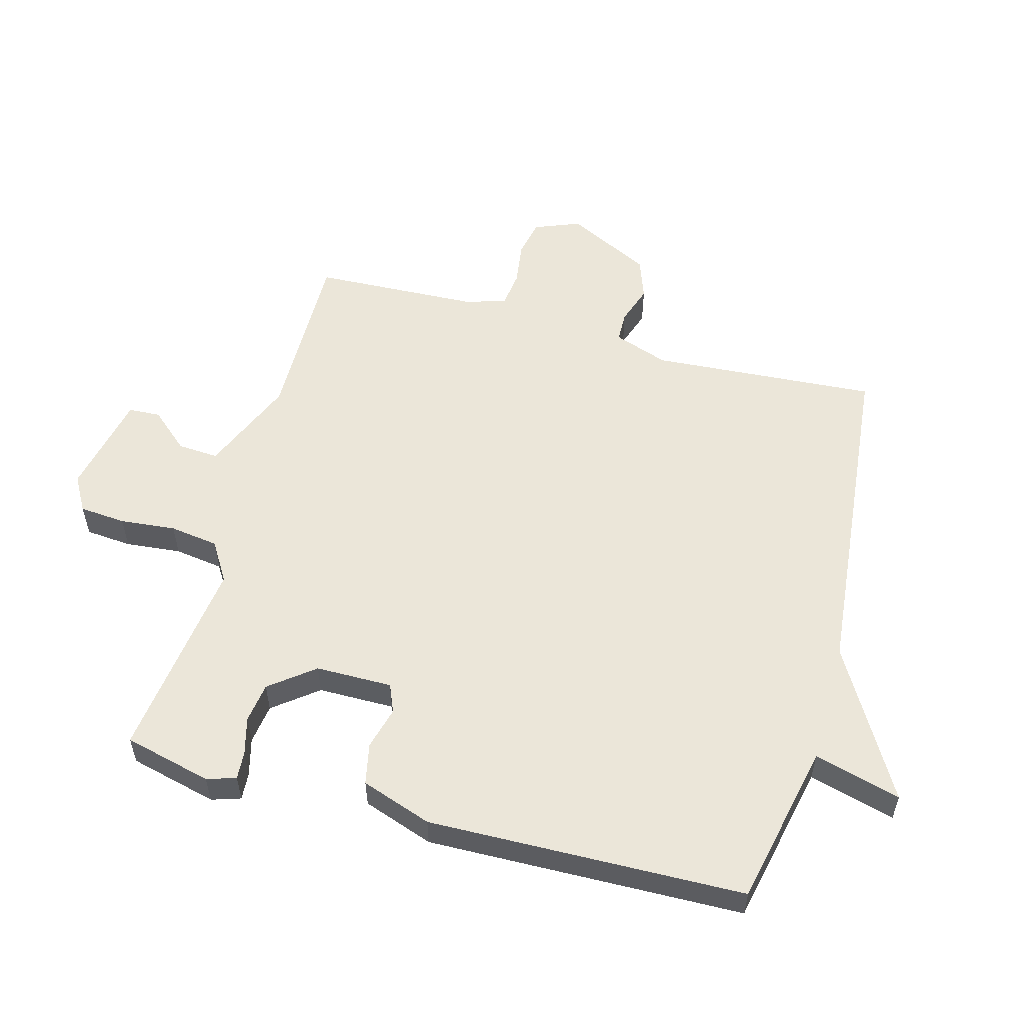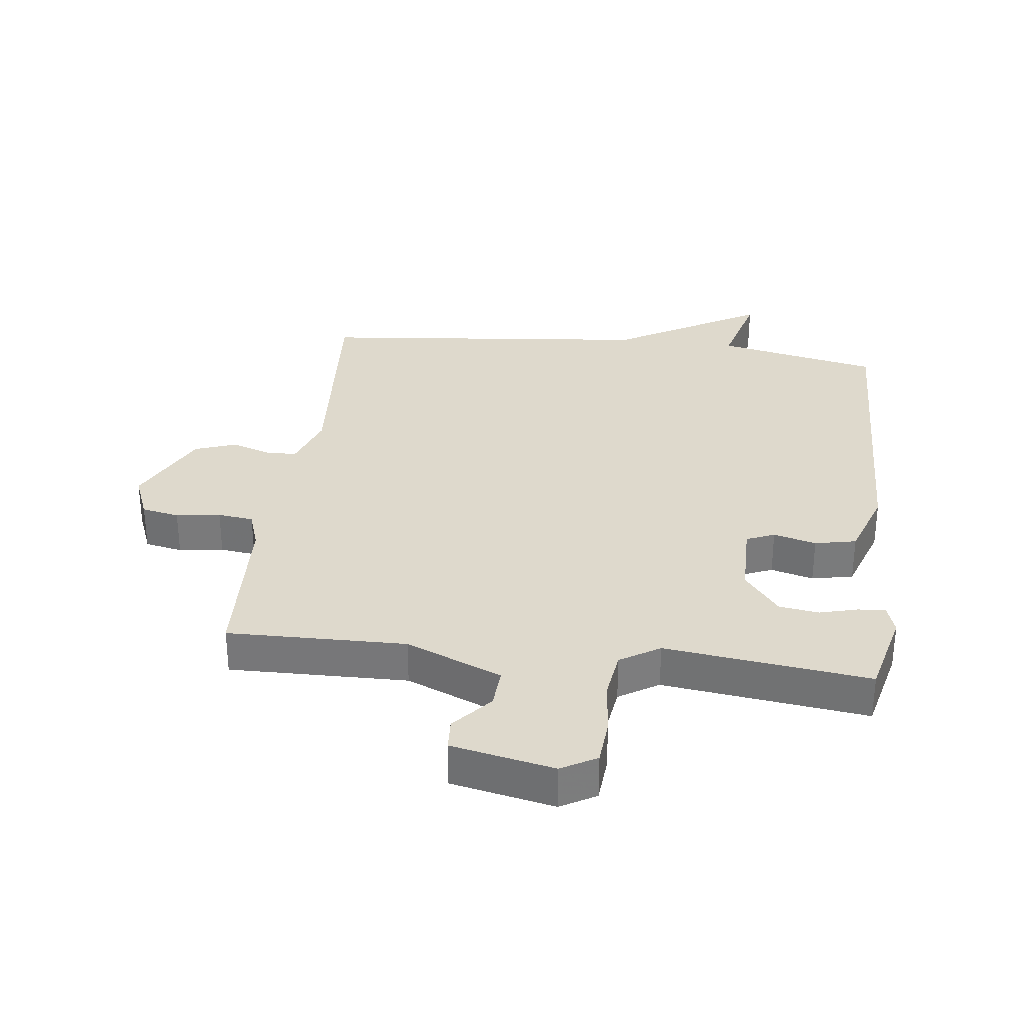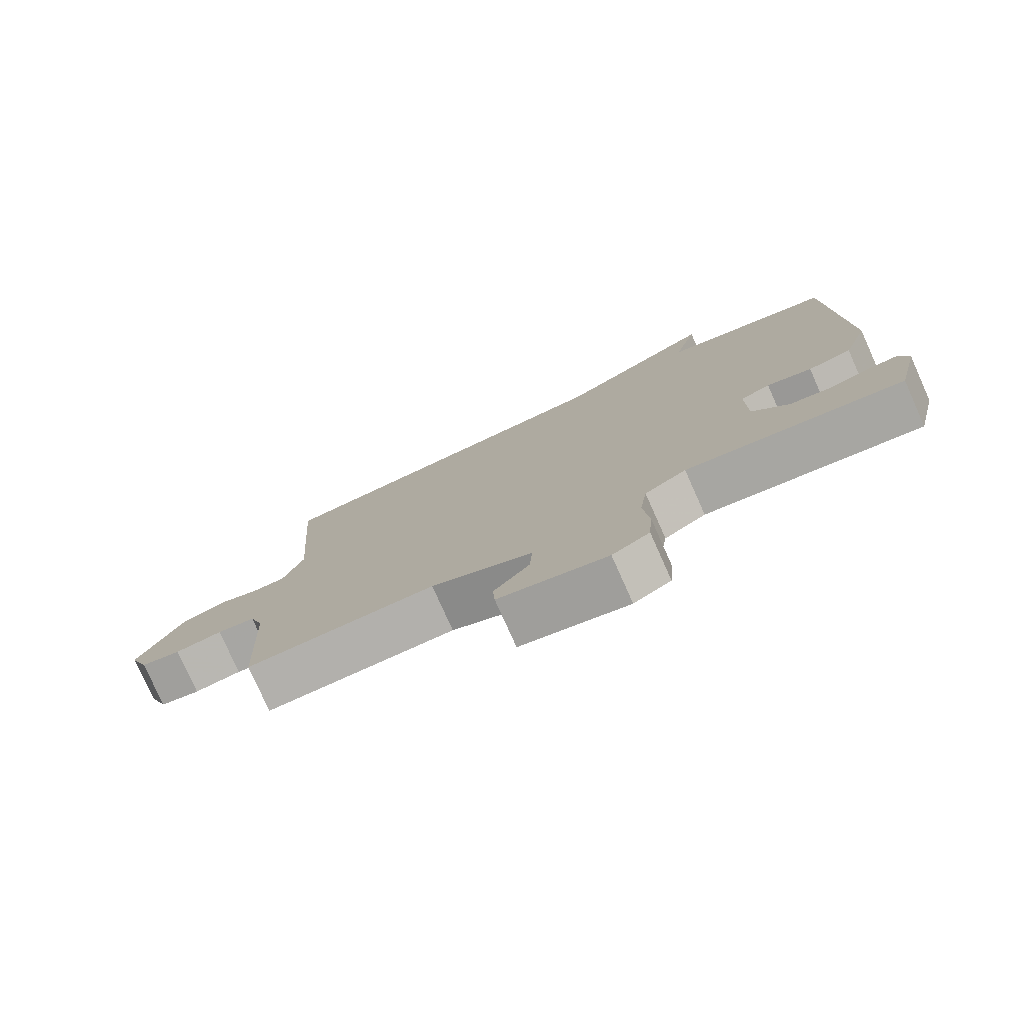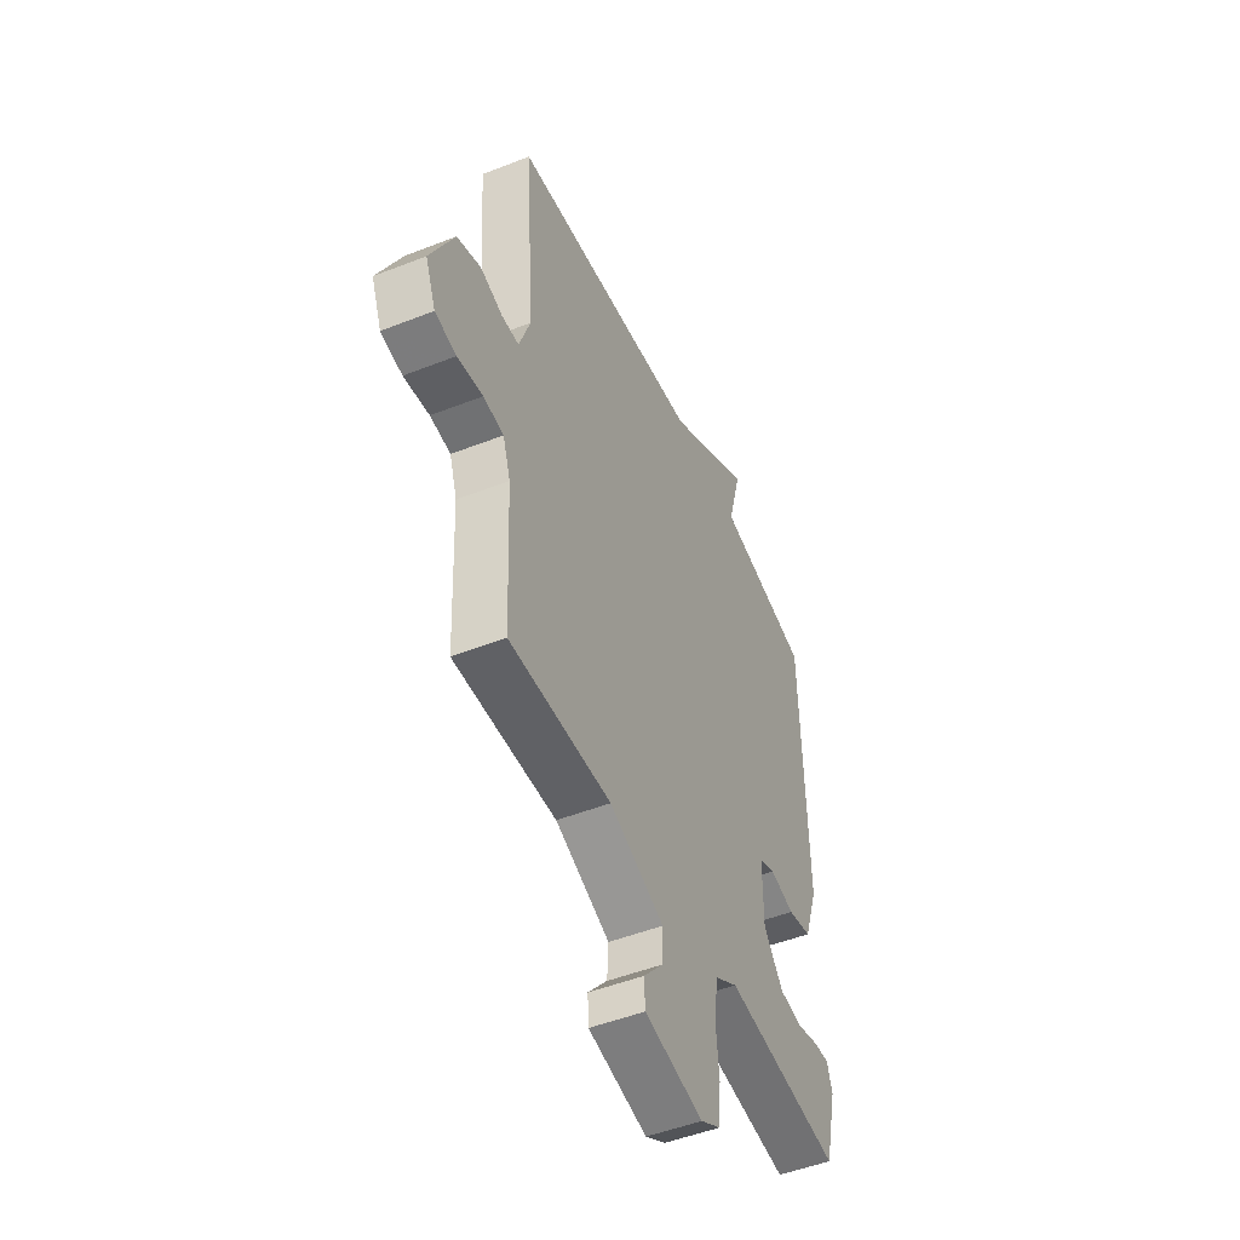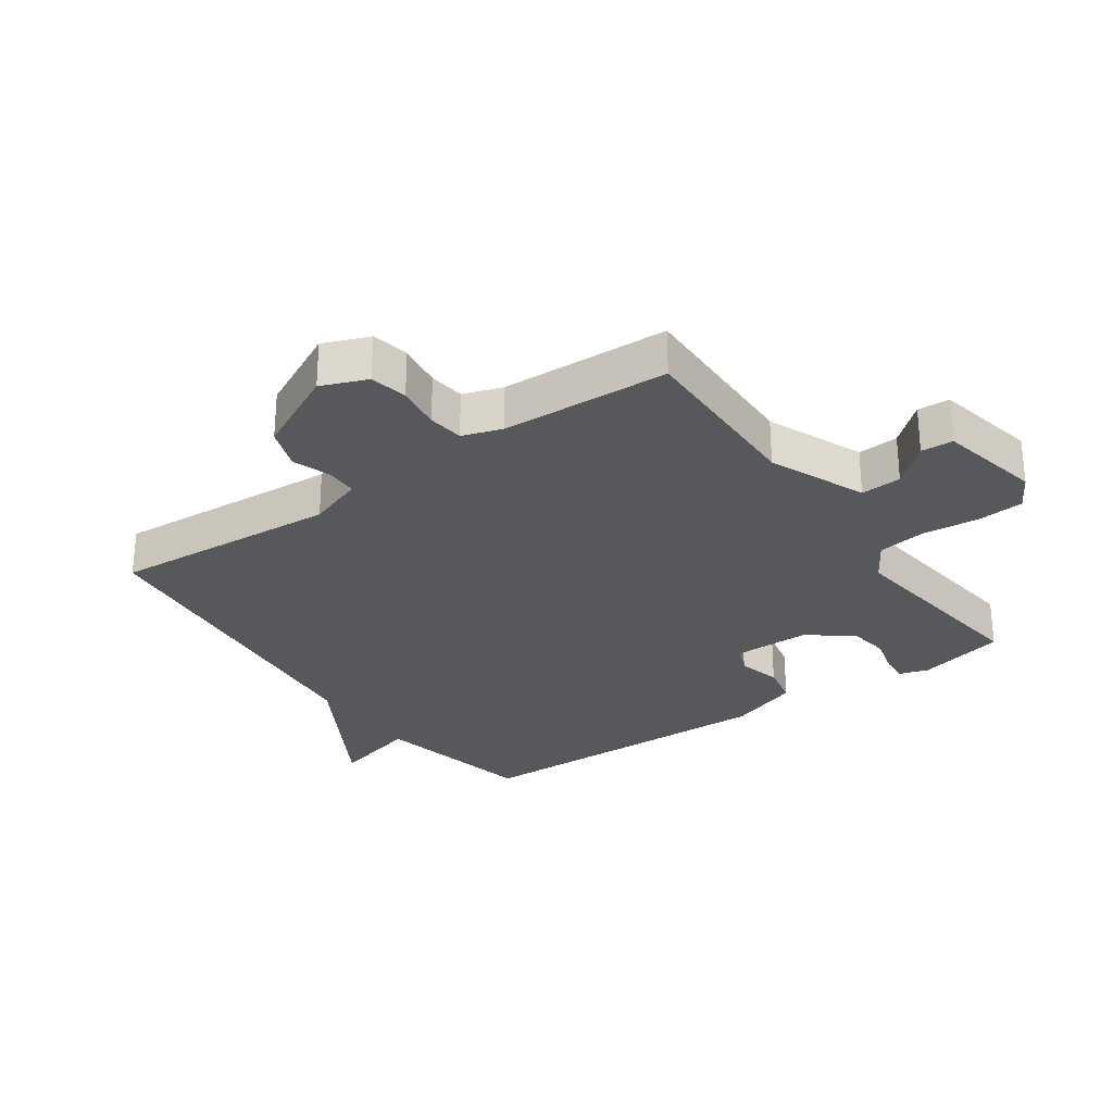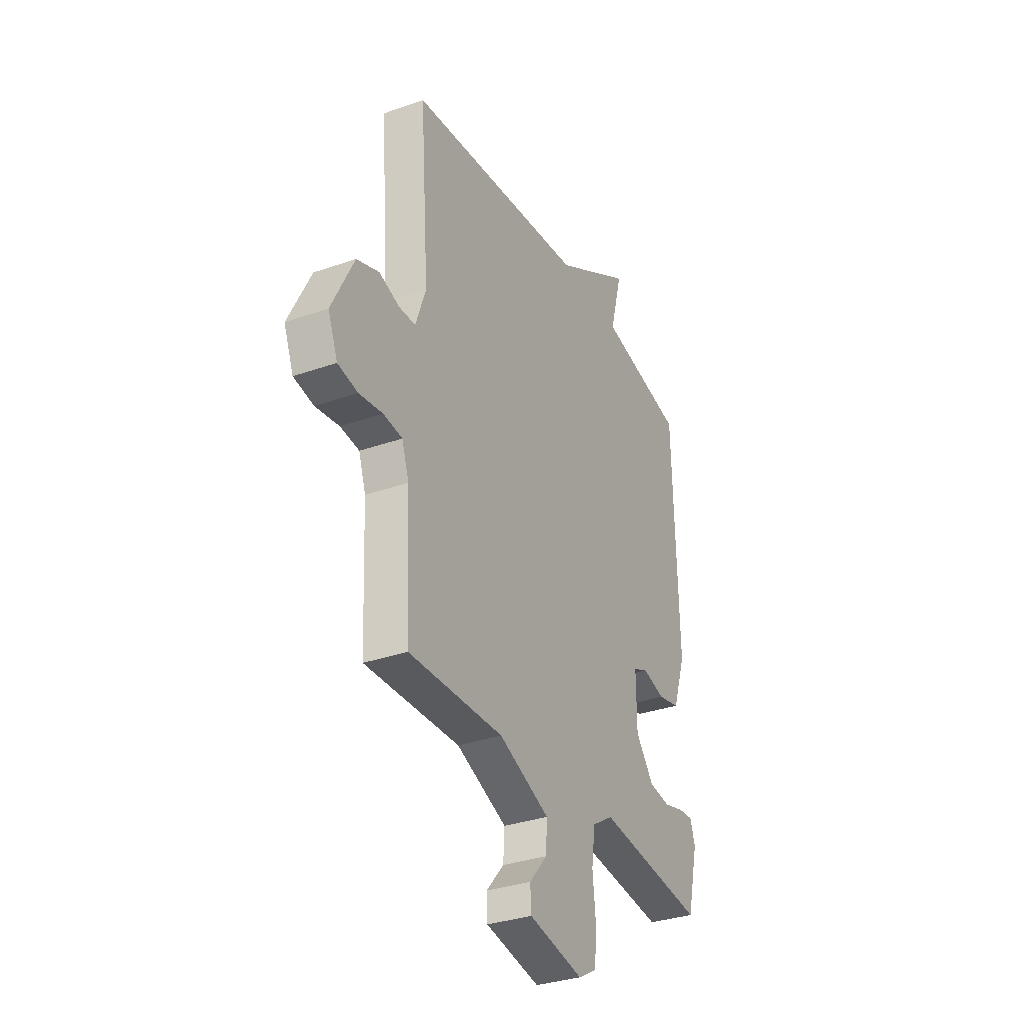
<metadata>
{"format":"obj","ext":"obj","renderer":"f3d","projection":"perspective","resolution":1024,"background":"white","views":[{"elev":55.3,"azim":-74.6,"up":"+Y"},{"elev":32.0,"azim":-173.1,"up":"+Y"},{"elev":-78.3,"azim":-155.9,"up":"+Z"},{"elev":-49.1,"azim":113.6,"up":"+Z"},{"elev":-28.5,"azim":125.1,"up":"+Y"},{"elev":-32.7,"azim":116.1,"up":"+Z"}]}
</metadata>
<code>
v 0.5 0.07 0.5
v 0.474 0.07 0.139
v 0.505 0.07 0.051
v 0.554 0.07 0.05
v 0.616 0.07 0.071
v 0.683 0.07 0.047
v 0.75 0.07 -0.088
v 0.721 0.07 -0.161
v 0.661 0.07 -0.173
v 0.59 0.07 -0.163
v 0.533 0.07 -0.17
v 0.512 0.07 -0.233
v 0.5 0.07 -0.5
v 0.215 0.07 -0.495
v 0.062 0.07 -0.559
v 0.066 0.07 -0.624
v 0.12 0.07 -0.686
v 0.117 0.07 -0.737
v -0.047 0.07 -0.771
v -0.103 0.07 -0.739
v -0.109 0.07 -0.665
v -0.1 0.07 -0.576
v -0.111 0.07 -0.498
v -0.174 0.07 -0.459
v -0.5 0.07 -0.5
v -0.534 0.07 -0.36
v -0.519 0.07 -0.314
v -0.475 0.07 -0.317
v -0.415 0.07 -0.333
v -0.351 0.07 -0.324
v -0.296 0.07 -0.254
v -0.295 0.07 -0.132
v -0.34 0.07 -0.113
v -0.408 0.07 -0.131
v -0.474 0.07 -0.117
v -0.513 0.07 -0.004
v -0.5 0.07 0.5
v -0.24 0.07 0.555
v -0.277 0.07 0.693
v -0.04 0.07 0.555
v 0.5 0 0.5
v 0.474 0 0.139
v 0.505 0 0.051
v 0.554 0 0.05
v 0.616 0 0.071
v 0.683 0 0.047
v 0.75 0 -0.088
v 0.721 0 -0.161
v 0.661 0 -0.173
v 0.59 0 -0.163
v 0.533 0 -0.17
v 0.512 0 -0.233
v 0.5 0 -0.5
v 0.215 0 -0.495
v 0.062 0 -0.559
v 0.066 0 -0.624
v 0.12 0 -0.686
v 0.117 0 -0.737
v -0.047 0 -0.771
v -0.103 0 -0.739
v -0.109 0 -0.665
v -0.1 0 -0.576
v -0.111 0 -0.498
v -0.174 0 -0.459
v -0.5 0 -0.5
v -0.534 0 -0.36
v -0.519 0 -0.314
v -0.475 0 -0.317
v -0.415 0 -0.333
v -0.351 0 -0.324
v -0.296 0 -0.254
v -0.295 0 -0.132
v -0.34 0 -0.113
v -0.408 0 -0.131
v -0.474 0 -0.117
v -0.513 0 -0.004
v -0.5 0 0.5
v -0.24 0 0.555
v -0.277 0 0.693
v -0.04 0 0.555
f 38 39 40
f 40 1 2
f 38 40 2
f 37 38 2
f 36 37 2
f 35 36 2
f 34 35 2
f 33 34 2
f 32 33 2 3
f 31 32 3 4
f 5 6 7
f 4 5 7
f 31 4 7
f 30 31 7
f 27 28 29
f 26 27 29
f 25 26 29
f 24 25 29
f 24 29 30
f 23 24 30
f 20 21 22
f 19 20 22
f 18 19 22
f 17 18 22
f 16 17 22
f 15 16 22 23
f 14 15 23 30
f 12 13 14 30
f 7 8 9 10
f 7 10 11
f 30 7 11
f 11 12 30
f 80 79 78
f 42 41 80
f 42 80 78
f 42 78 77
f 42 77 76
f 42 76 75
f 42 75 74
f 42 74 73
f 43 42 73 72
f 44 43 72 71
f 47 46 45
f 47 45 44
f 47 44 71
f 47 71 70
f 69 68 67
f 69 67 66
f 69 66 65
f 69 65 64
f 70 69 64
f 70 64 63
f 62 61 60
f 62 60 59
f 62 59 58
f 62 58 57
f 62 57 56
f 63 62 56 55
f 70 63 55 54
f 70 54 53 52
f 50 49 48 47
f 51 50 47
f 51 47 70
f 70 52 51
f 1 41 42 2
f 2 42 43 3
f 3 43 44 4
f 4 44 45 5
f 5 45 46 6
f 6 46 47 7
f 7 47 48 8
f 8 48 49 9
f 9 49 50 10
f 10 50 51 11
f 11 51 52 12
f 12 52 53 13
f 13 53 54 14
f 14 54 55 15
f 15 55 56 16
f 16 56 57 17
f 17 57 58 18
f 18 58 59 19
f 19 59 60 20
f 20 60 61 21
f 21 61 62 22
f 22 62 63 23
f 23 63 64 24
f 24 64 65 25
f 25 65 66 26
f 26 66 67 27
f 27 67 68 28
f 28 68 69 29
f 29 69 70 30
f 30 70 71 31
f 31 71 72 32
f 32 72 73 33
f 33 73 74 34
f 34 74 75 35
f 35 75 76 36
f 36 76 77 37
f 37 77 78 38
f 38 78 79 39
f 39 79 80 40
f 40 80 41 1

</code>
